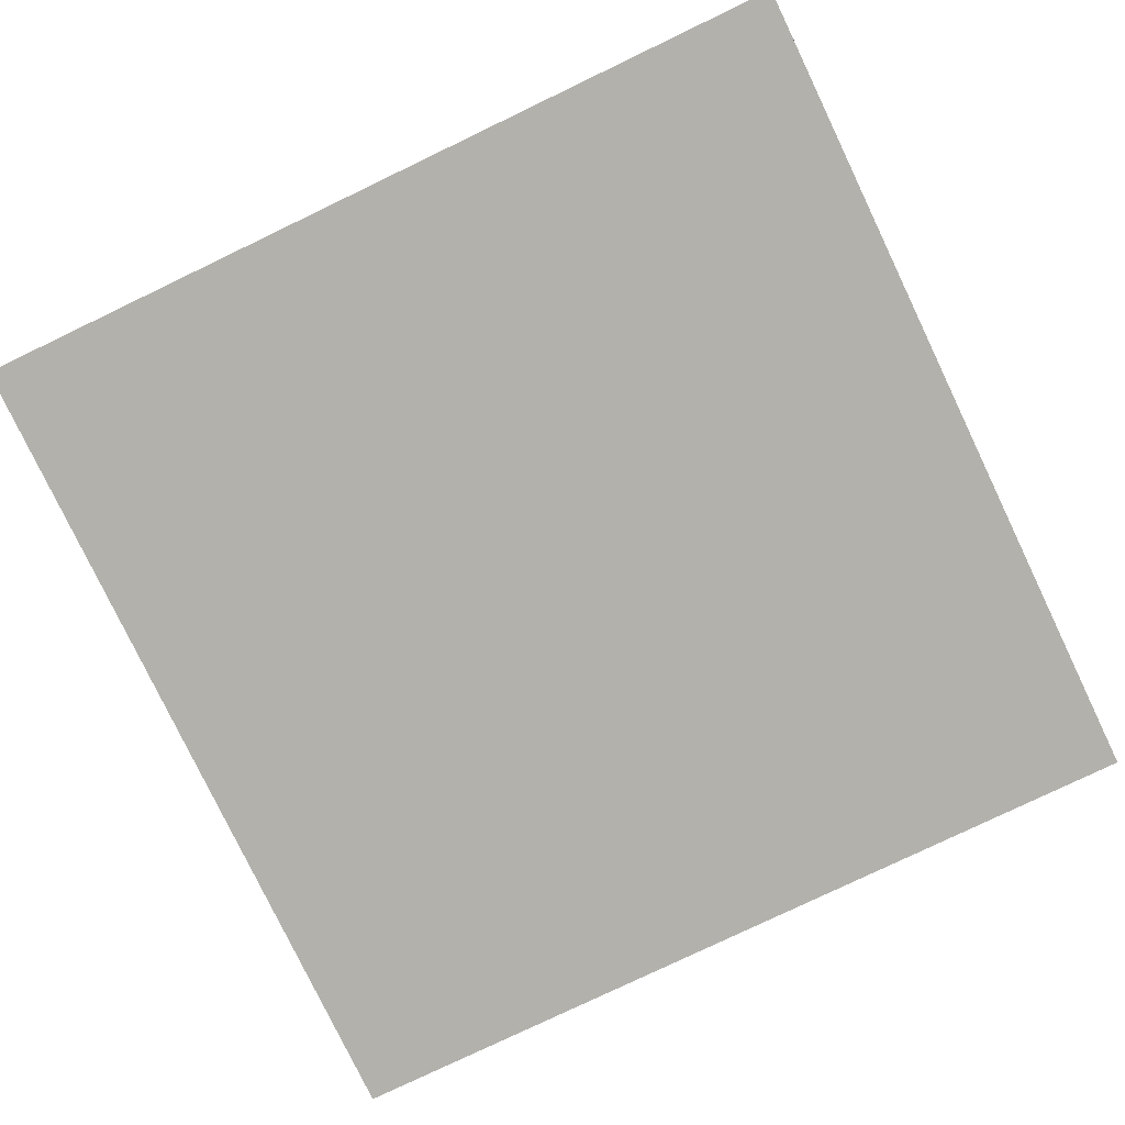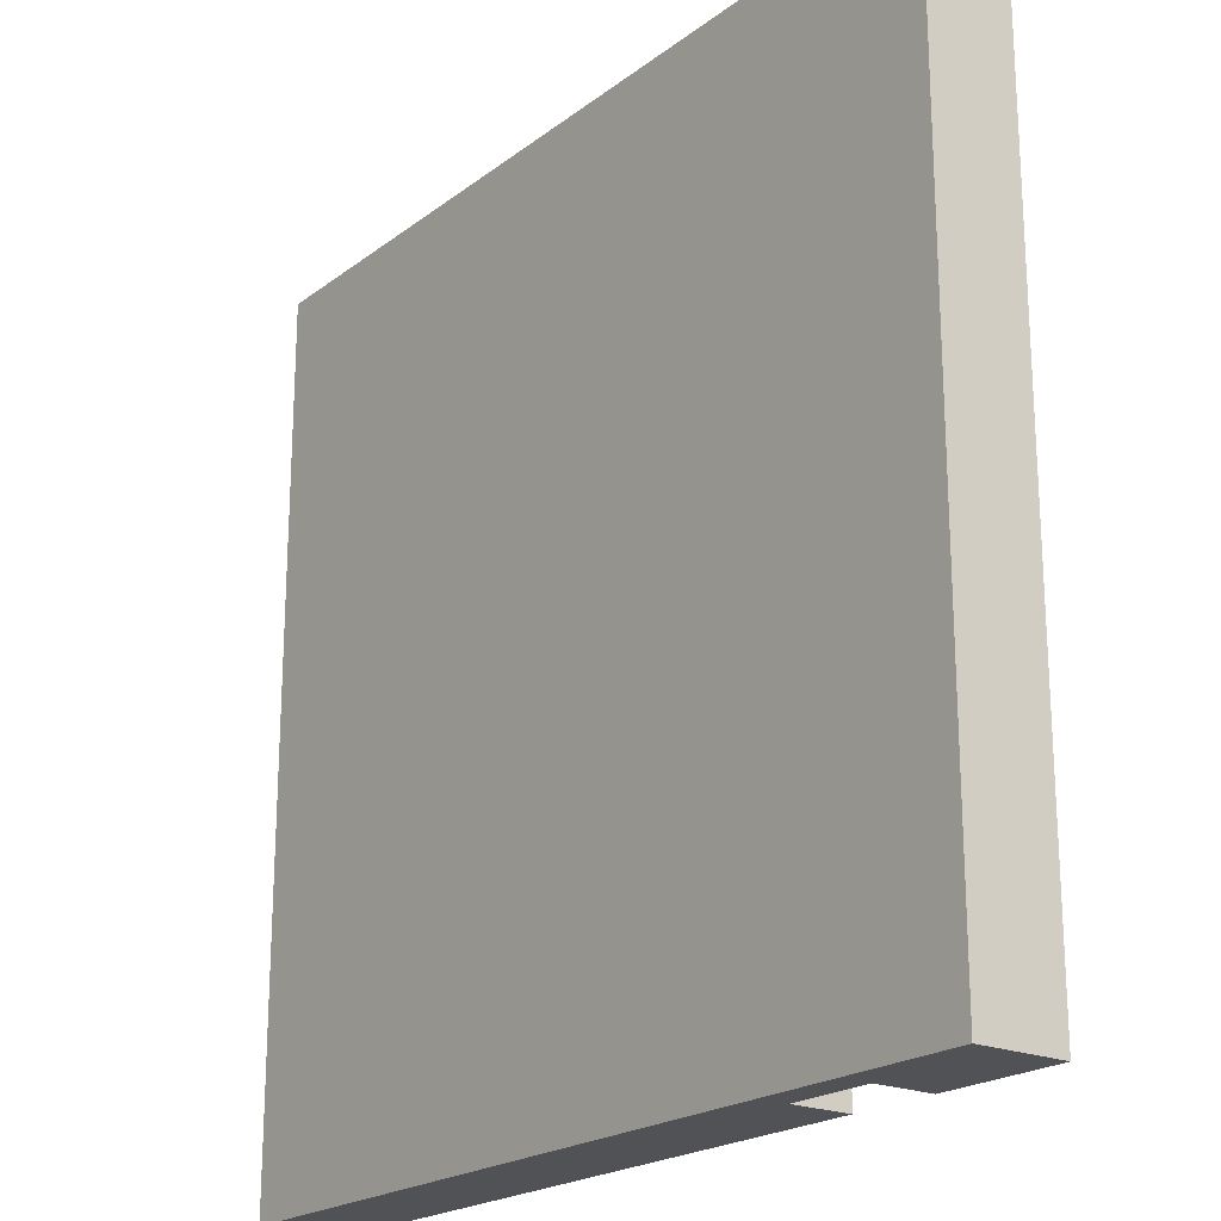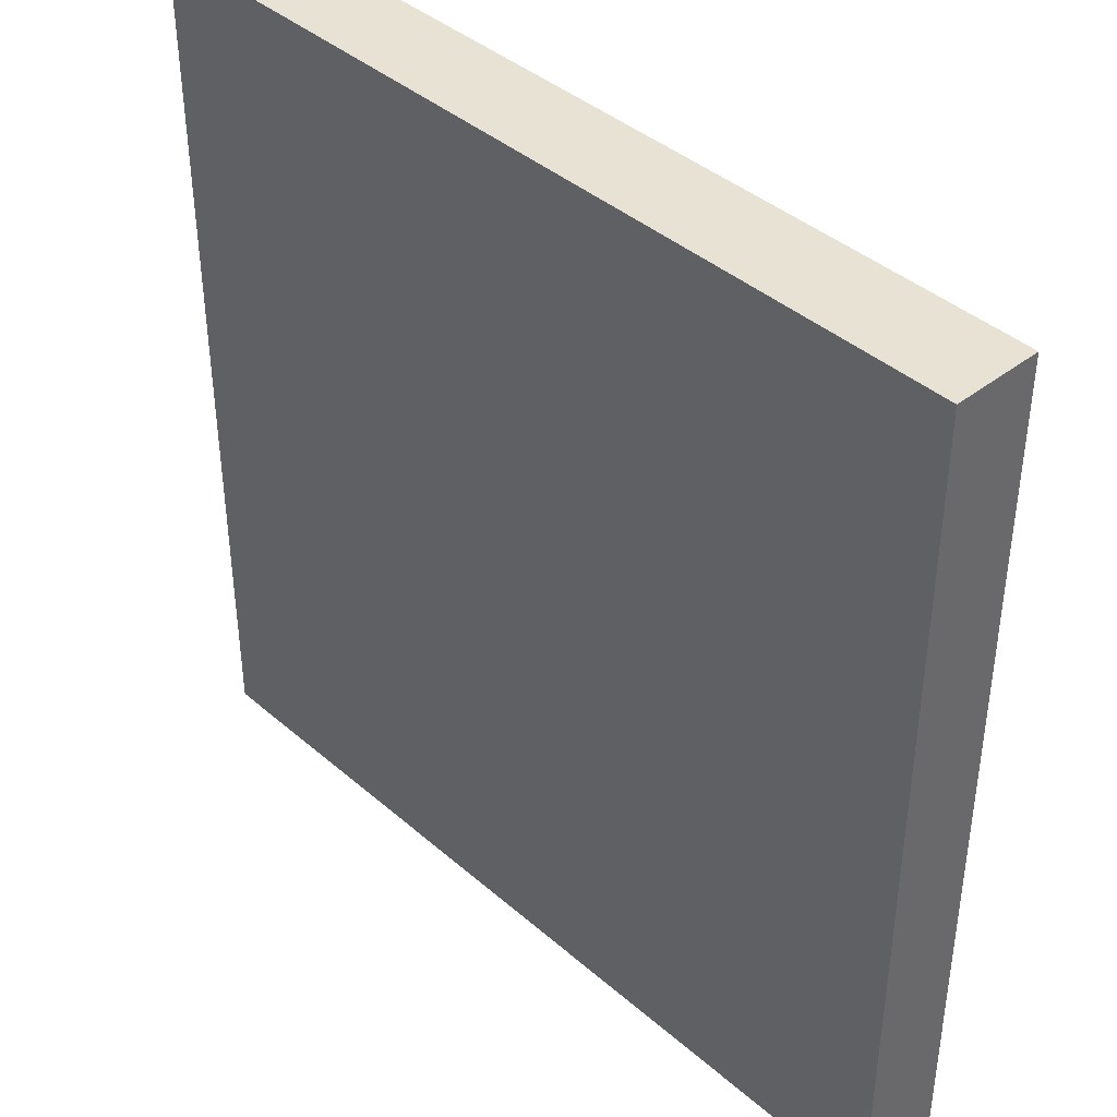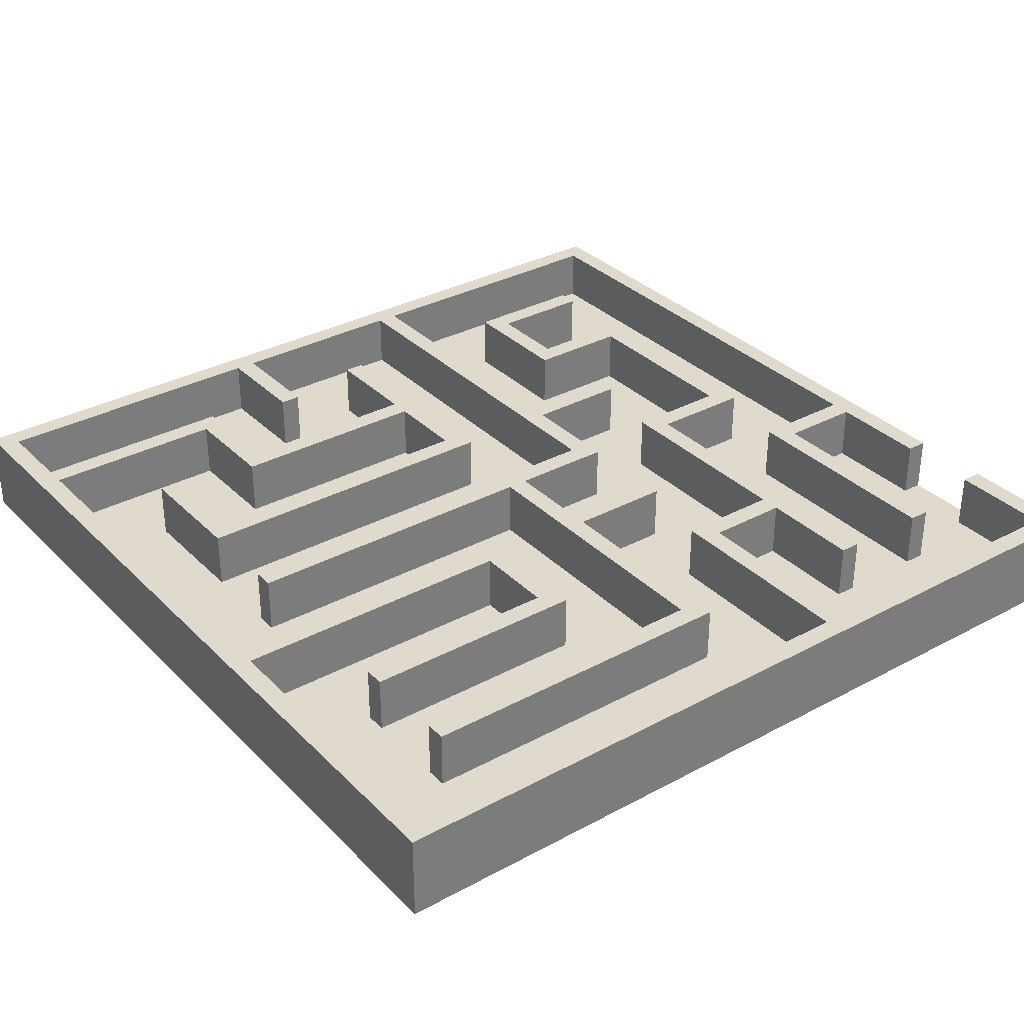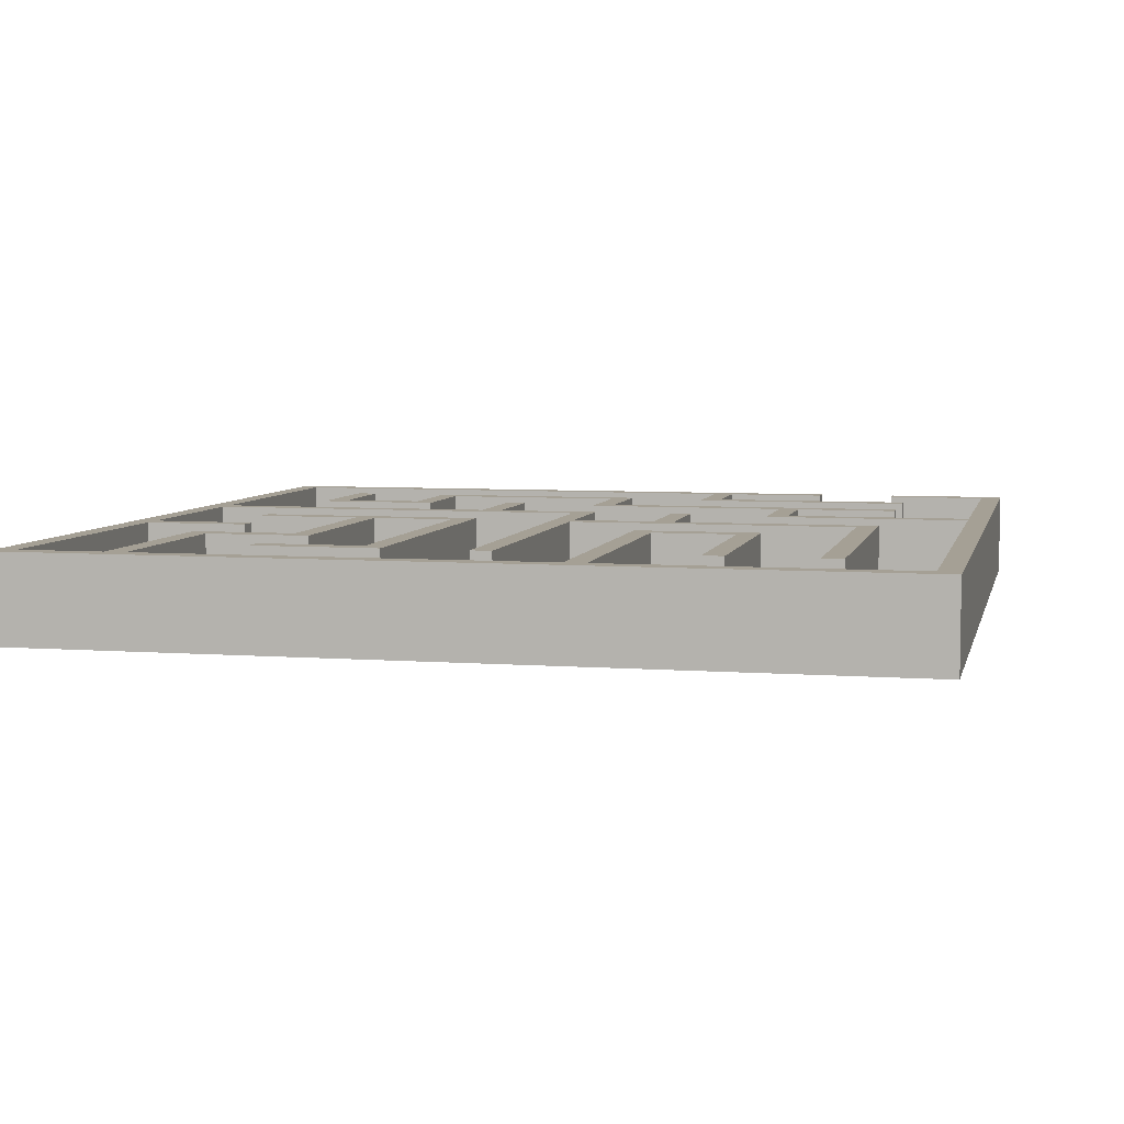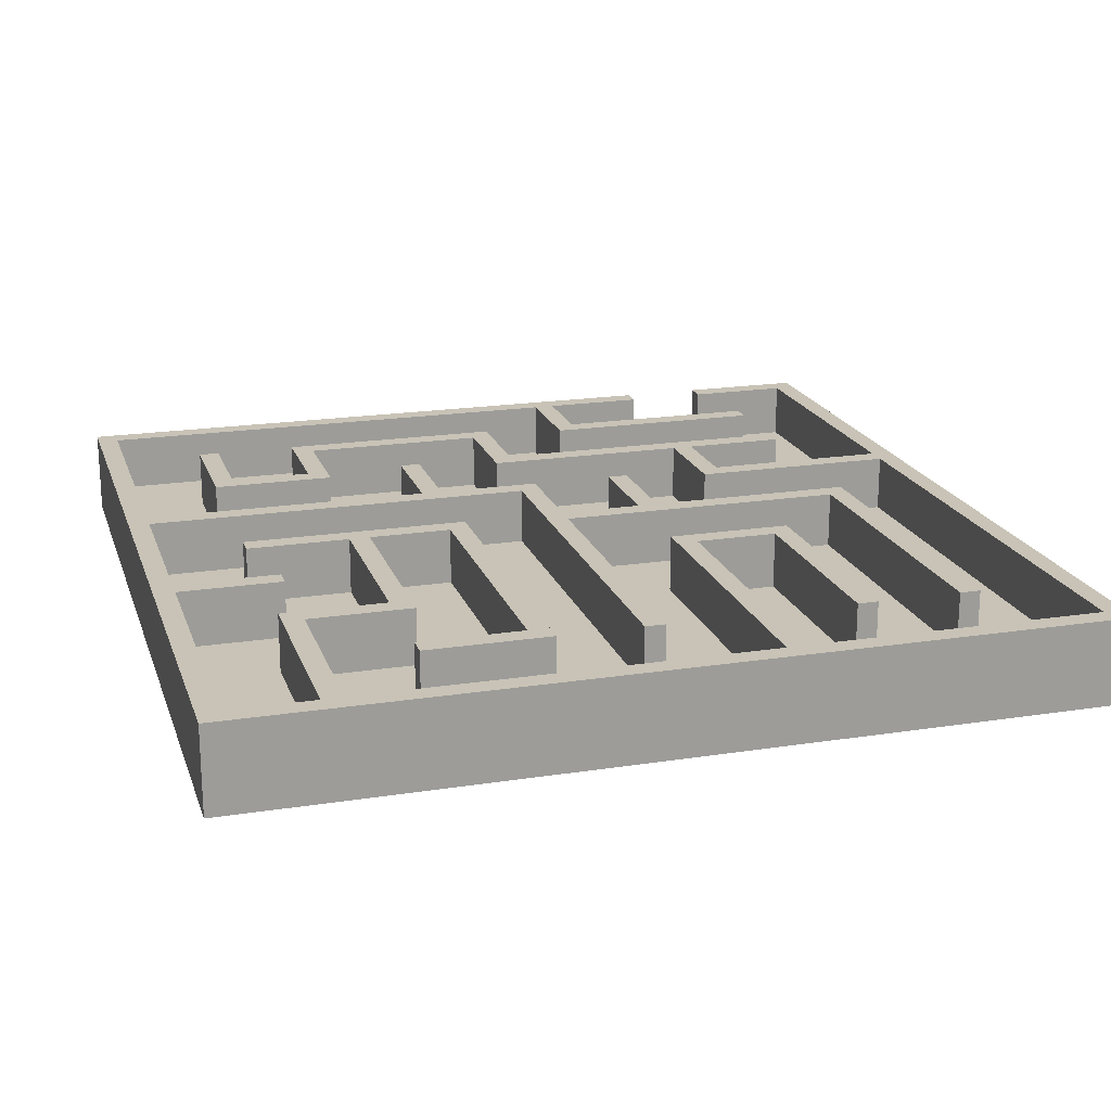
<metadata>
{"format":"obj","ext":"obj","renderer":"f3d","projection":"perspective","resolution":1024,"background":"white","views":[{"elev":-79.0,"azim":25.6,"up":"+Y"},{"elev":-21.0,"azim":52.9,"up":"+Z"},{"elev":40.8,"azim":46.5,"up":"+Z"},{"elev":33.0,"azim":53.3,"up":"+Y"},{"elev":5.9,"azim":12.9,"up":"+Y"},{"elev":19.5,"azim":-16.3,"up":"+Y"}]}
</metadata>
<code>
o Labyrinth
v -15 0 15
v -15 3 -15
v -15 0 -15
v -15 3 15
v 3.293 1 -14.27
v 0.3659 1 -11.34
v 3.293 1 -10.61
v -7.683 1 -11.34
v -10.61 1 -11.34
v -7.683 1 -7.683
v -14.27 1 -14.27
v -11.34 1 -11.34
v -11.34 1 -6.951
v 6.951 1 4.024
v 4.024 1 4.024
v 6.951 1 11.34
v -10.61 1 -7.683
v -6.951 1 7.683
v -4.024 1 0.3659
v -6.951 1 0.3659
v -4.024 1 10.61
v -7.683 1 10.61
v -10.61 1 7.683
v -7.683 1 11.34
v -0.3659 1 -3.293
v -3.293 1 -0.3659
v -0.3659 1 11.34
v -11.34 1 -0.3659
v -14.27 1 -3.293
v -11.34 1 0.3659
v -0.3659 1 -10.61
v -3.293 1 -7.683
v -0.3659 1 -6.951
v -4.024 1 -7.683
v -6.951 1 -10.61
v -6.951 1 -6.951
v -4.024 1 -4.024
v -14.27 1 -4.024
v 6.951 1 -6.951
v 4.024 1 -4.024
v 6.951 1 -3.293
v 3.293 1 -4.024
v 0.3659 1 -4.024
v 3.293 1 -0.3659
v -3.293 1 -4.024
v 10.61 1 0.3659
v 7.683 1 3.293
v 10.61 1 11.34
v 3.293 1 3.293
v 0.3659 1 0.3659
v 0.3659 1 11.34
v 3.293 1 14.27
v -3.293 1 11.34
v -10.61 1 14.27
v 10.61 1 -15
v 7.683 1 -15
v 10.61 1 -14.27
v 11.34 1 -7.683
v 11.34 1 -10.61
v 0.3659 1 -7.683
v 14.27 1 -14.27
v 11.34 1 -11.34
v 7.683 1 -14.27
v 4.024 1 -11.34
v 4.024 1 -14.27
v 14.27 1 -4.024
v 11.34 1 -6.951
v 7.683 1 -4.024
v 7.683 1 -6.951
v 14.27 1 -3.293
v 11.34 1 -0.3659
v 14.27 1 14.27
v 4.024 1 -0.3659
v 11.34 1 11.34
v 7.683 1 11.34
v 4.024 1 14.27
v 0.3659 1 -0.3659
v -7.683 1 0.3659
v -10.61 1 3.293
v -7.683 1 6.951
v -14.27 1 3.293
v -10.61 1 4.024
v -11.34 1 6.951
v -14.27 1 4.024
v -14.27 1 14.27
v -11.34 1 14.27
v 15 3 15
v 15 0 -15
v 15 3 -15
v 15 0 15
v 10.61 3 -15
v 7.683 3 -15
v 4.024 3 -14.27
v 7.683 3 -14.27
v 3.293 3 -14.27
v 4.024 3 -11.34
v -14.27 3 -4.024
v -14.27 3 -14.27
v -14.27 3 -3.293
v -14.27 3 3.293
v -14.27 3 4.024
v 11.34 3 -10.61
v 11.34 3 -11.34
v 3.293 3 -10.61
v -10.61 3 4.024
v -10.61 3 3.293
v -3.293 3 -0.3659
v -4.024 3 0.3659
v -3.293 3 11.34
v -6.951 3 0.3659
v -7.683 3 6.951
v -7.683 3 0.3659
v -11.34 3 -0.3659
v -11.34 3 0.3659
v -4.024 3 10.61
v -7.683 3 11.34
v -7.683 3 10.61
v -6.951 3 7.683
v -10.61 3 7.683
v -11.34 3 14.27
v -11.34 3 6.951
v -10.61 3 -11.34
v -11.34 3 -11.34
v -10.61 3 -7.683
v -3.293 3 -7.683
v -4.024 3 -7.683
v -3.293 3 -4.024
v 7.683 3 3.293
v 6.951 3 4.024
v 7.683 3 11.34
v 4.024 3 4.024
v 3.293 3 14.27
v 3.293 3 3.293
v 6.951 3 11.34
v 4.024 3 -4.024
v 3.293 3 -4.024
v 4.024 3 -0.3659
v 11.34 3 -0.3659
v 10.61 3 0.3659
v 11.34 3 11.34
v 3.293 3 -0.3659
v 0.3659 3 0.3659
v 0.3659 3 -0.3659
v 10.61 3 11.34
v 11.34 3 -7.683
v 7.683 3 -6.951
v 11.34 3 -6.951
v 6.951 3 -6.951
v 7.683 3 -4.024
v 0.3659 3 -7.683
v -0.3659 3 -6.951
v -0.3659 3 -10.61
v 14.27 3 -3.293
v 14.27 3 -4.024
v 6.951 3 -3.293
v 14.27 3 -14.27
v 10.61 3 -14.27
v 14.27 3 14.27
v 4.024 3 14.27
v -10.61 3 14.27
v -14.27 3 14.27
v -0.3659 3 -3.293
v 0.3659 3 -4.024
v -0.3659 3 11.34
v -4.024 3 -4.024
v 0.3659 3 11.34
v 0.3659 3 -11.34
v -6.951 3 -10.61
v -7.683 3 -11.34
v -7.683 3 -7.683
v -6.951 3 -6.951
v -11.34 3 -6.951
f 1 2 3
f 2 1 4
f 5 6 7
f 5 8 6
f 8 9 10
f 11 8 5
f 8 11 9
f 12 11 13
f 9 11 12
f 14 15 16
f 10 9 17
f 18 19 20
f 19 18 21
f 18 22 21
f 22 23 24
f 23 22 18
f 25 26 27
f 25 28 26
f 28 29 30
f 29 28 25
f 31 32 33
f 31 34 32
f 35 34 31
f 36 34 35
f 34 36 37
f 13 37 36
f 13 38 37
f 38 13 11
f 39 40 41
f 39 42 40
f 42 43 44
f 33 42 39
f 42 33 43
f 45 33 32
f 33 45 43
f 46 47 48
f 46 49 47
f 50 49 46
f 51 49 50
f 49 51 52
f 27 52 51
f 53 27 26
f 53 52 27
f 54 53 24
f 53 54 52
f 54 24 23
f 55 56 57
f 7 58 59
f 60 7 6
f 7 60 58
f 59 61 62
f 57 62 61
f 63 57 56
f 57 63 62
f 64 63 65
f 63 64 62
f 61 59 66
f 58 66 59
f 67 66 58
f 68 67 69
f 67 68 66
f 70 71 72
f 41 71 70
f 73 41 40
f 41 73 71
f 74 72 71
f 48 72 74
f 75 48 47
f 75 72 48
f 76 75 16
f 75 76 72
f 76 16 15
f 44 43 77
f 78 79 80
f 30 79 78
f 81 30 29
f 30 81 79
f 82 80 79
f 82 83 80
f 84 83 82
f 85 83 84
f 83 85 86
f 87 88 89
f 88 87 90
f 89 55 91
f 55 88 56
f 88 55 89
f 56 2 92
f 3 56 88
f 56 3 2
f 1 88 90
f 88 1 3
f 1 87 4
f 87 1 90
f 92 93 94
f 93 95 96
f 92 95 93
f 2 95 92
f 2 97 98
f 97 2 99
f 99 2 100
f 4 100 2
f 100 4 101
f 95 2 98
f 96 102 103
f 96 104 102
f 104 96 95
f 100 105 106
f 105 100 101
f 107 108 109
f 107 110 108
f 111 110 112
f 107 112 110
f 113 112 107
f 112 113 114
f 115 109 108
f 116 115 117
f 115 116 109
f 110 111 118
f 111 119 118
f 120 119 121
f 121 119 111
f 122 123 124
f 125 126 127
f 128 129 130
f 128 131 129
f 132 131 133
f 133 131 128
f 130 129 134
f 135 136 137
f 138 139 140
f 137 139 138
f 141 137 136
f 142 137 141
f 142 141 143
f 137 142 139
f 140 139 144
f 145 146 147
f 146 148 149
f 145 148 146
f 150 148 145
f 150 151 148
f 151 150 152
f 149 153 154
f 149 155 153
f 155 149 148
f 154 89 156
f 91 156 89
f 156 91 157
f 153 89 154
f 89 153 87
f 158 87 153
f 159 87 158
f 131 132 159
f 132 87 159
f 4 132 160
f 119 120 160
f 4 160 120
f 4 120 161
f 132 4 87
f 101 4 161
f 162 143 163
f 143 162 142
f 164 142 162
f 127 162 163
f 165 127 126
f 165 162 127
f 99 165 97
f 165 99 162
f 142 164 166
f 167 152 150
f 167 168 152
f 169 168 167
f 170 168 169
f 168 170 171
f 124 171 170
f 124 172 171
f 172 124 123
f 86 161 120
f 161 86 85
f 161 84 101
f 84 161 85
f 79 100 106
f 100 79 81
f 105 79 106
f 79 105 82
f 84 105 101
f 105 84 82
f 100 29 99
f 29 100 81
f 29 162 99
f 162 29 25
f 37 97 165
f 97 37 38
f 97 11 98
f 11 97 38
f 11 95 98
f 95 11 5
f 86 121 83
f 121 86 120
f 52 160 132
f 160 52 54
f 160 23 119
f 23 160 54
f 80 121 111
f 121 80 83
f 118 20 110
f 20 118 18
f 23 118 119
f 118 23 18
f 30 113 28
f 113 30 114
f 26 113 107
f 113 26 28
f 30 112 114
f 112 30 78
f 13 123 12
f 123 13 172
f 171 35 168
f 35 171 36
f 10 124 170
f 124 10 17
f 13 171 172
f 171 13 36
f 124 9 122
f 9 124 17
f 9 123 122
f 123 9 12
f 24 117 22
f 117 24 116
f 109 26 107
f 26 109 53
f 21 117 115
f 117 21 22
f 24 109 116
f 109 24 53
f 80 112 78
f 112 80 111
f 20 108 110
f 108 20 19
f 10 169 8
f 169 10 170
f 6 169 167
f 169 6 8
f 35 152 168
f 152 35 31
f 21 108 19
f 108 21 115
f 37 126 34
f 126 37 165
f 143 43 163
f 43 143 77
f 43 127 163
f 127 43 45
f 127 32 125
f 32 127 45
f 32 126 125
f 126 32 34
f 150 6 167
f 6 150 60
f 27 162 25
f 162 27 164
f 166 50 142
f 50 166 51
f 27 166 164
f 166 27 51
f 44 143 141
f 143 44 77
f 50 139 142
f 139 50 46
f 33 152 31
f 152 33 151
f 33 148 151
f 148 33 39
f 58 150 145
f 150 58 60
f 52 133 49
f 133 52 132
f 72 159 158
f 159 72 76
f 159 15 131
f 15 159 76
f 47 133 128
f 133 47 49
f 130 47 128
f 47 130 75
f 15 129 131
f 129 15 14
f 44 136 42
f 136 44 141
f 71 137 138
f 137 71 73
f 137 40 135
f 40 137 73
f 40 136 135
f 136 40 42
f 7 95 5
f 95 7 104
f 7 102 104
f 102 7 59
f 62 96 103
f 96 62 64
f 96 65 93
f 65 96 64
f 94 56 92
f 56 94 63
f 65 94 93
f 94 65 63
f 16 129 14
f 129 16 134
f 16 130 134
f 130 16 75
f 140 71 138
f 71 140 74
f 41 148 39
f 148 41 155
f 66 149 154
f 149 66 68
f 41 153 155
f 153 41 70
f 149 69 146
f 69 149 68
f 147 58 145
f 58 147 67
f 69 147 146
f 147 69 67
f 102 62 103
f 62 102 59
f 72 153 70
f 153 72 158
f 66 156 61
f 156 66 154
f 48 139 46
f 139 48 144
f 48 140 144
f 140 48 74
f 57 91 55
f 91 57 157
f 57 156 157
f 156 57 61

</code>
